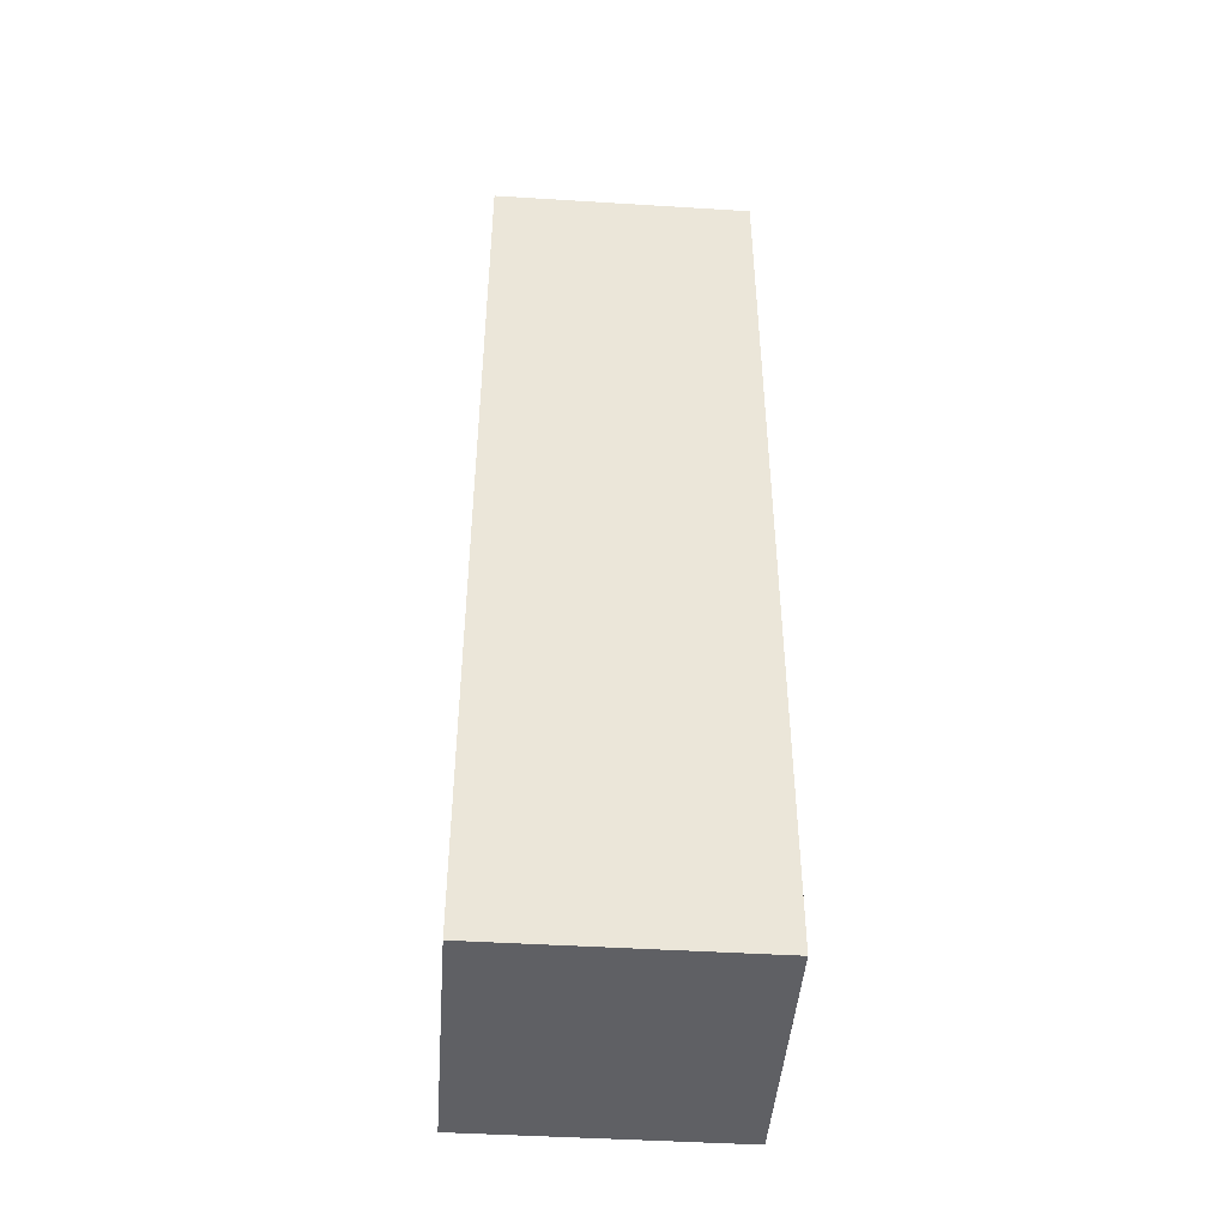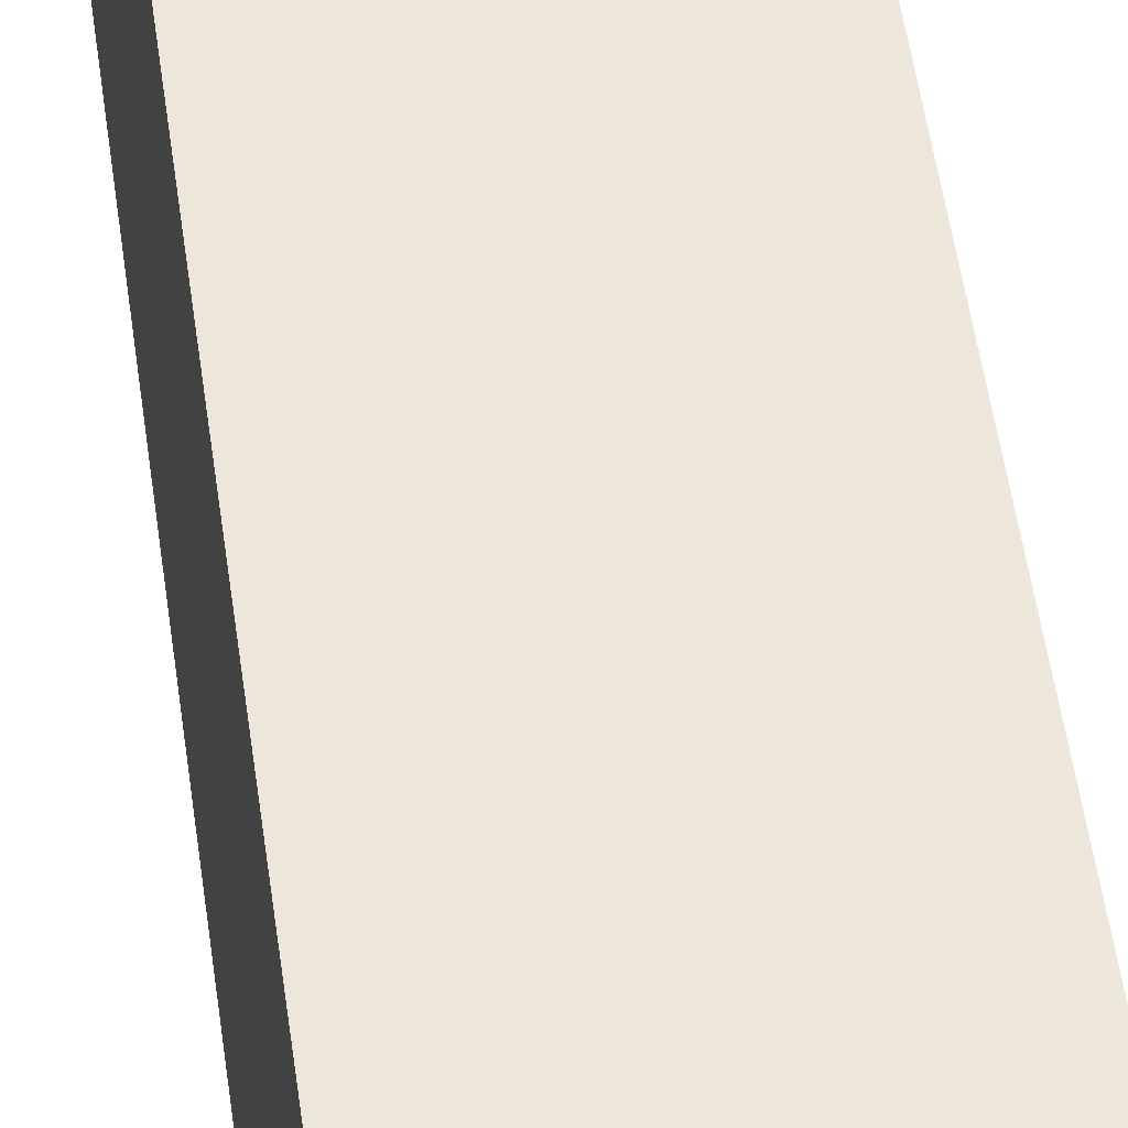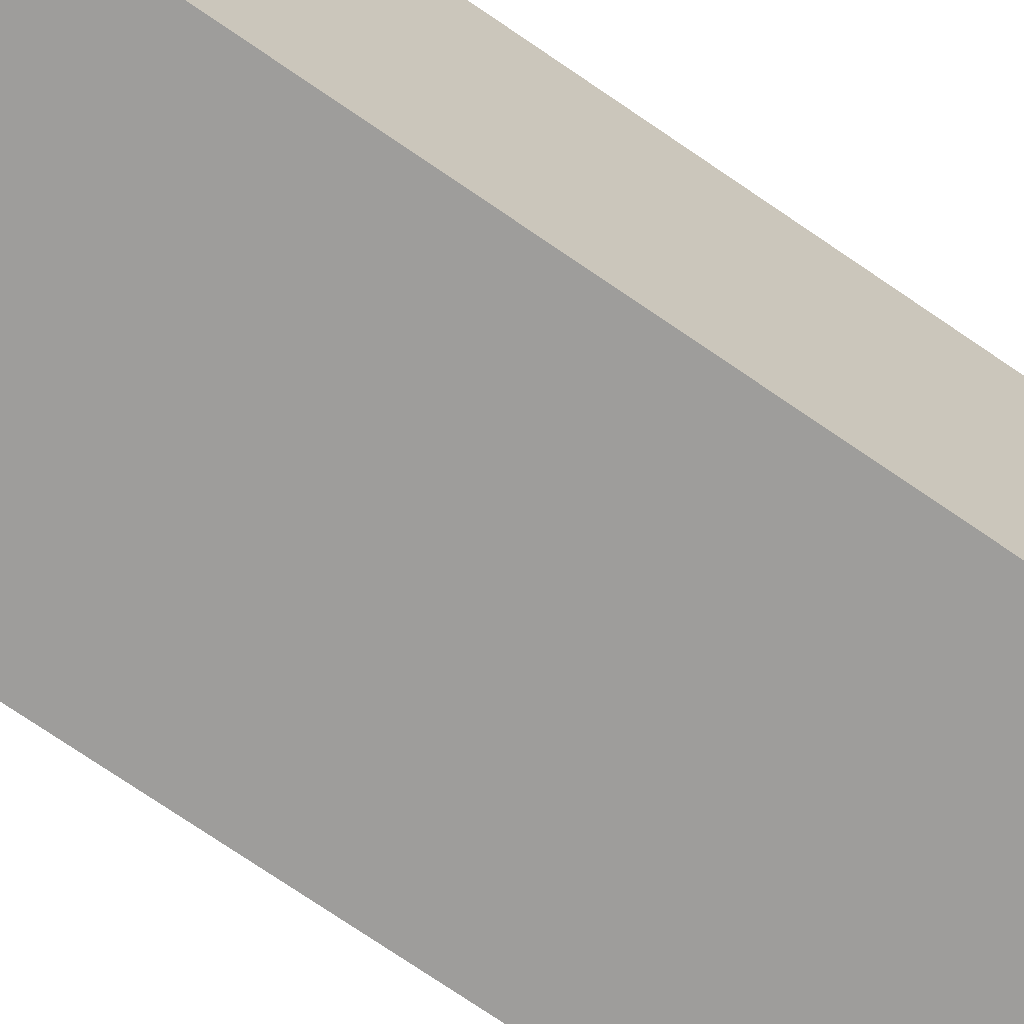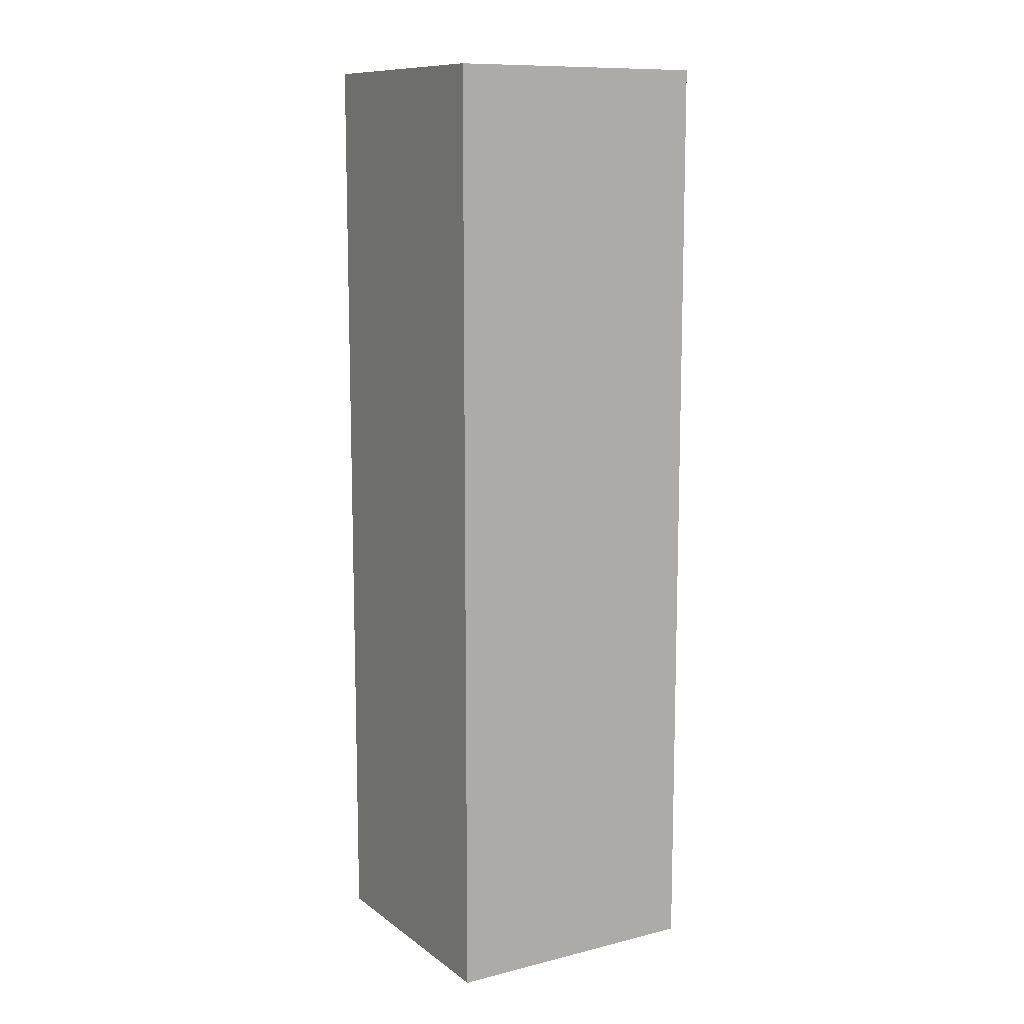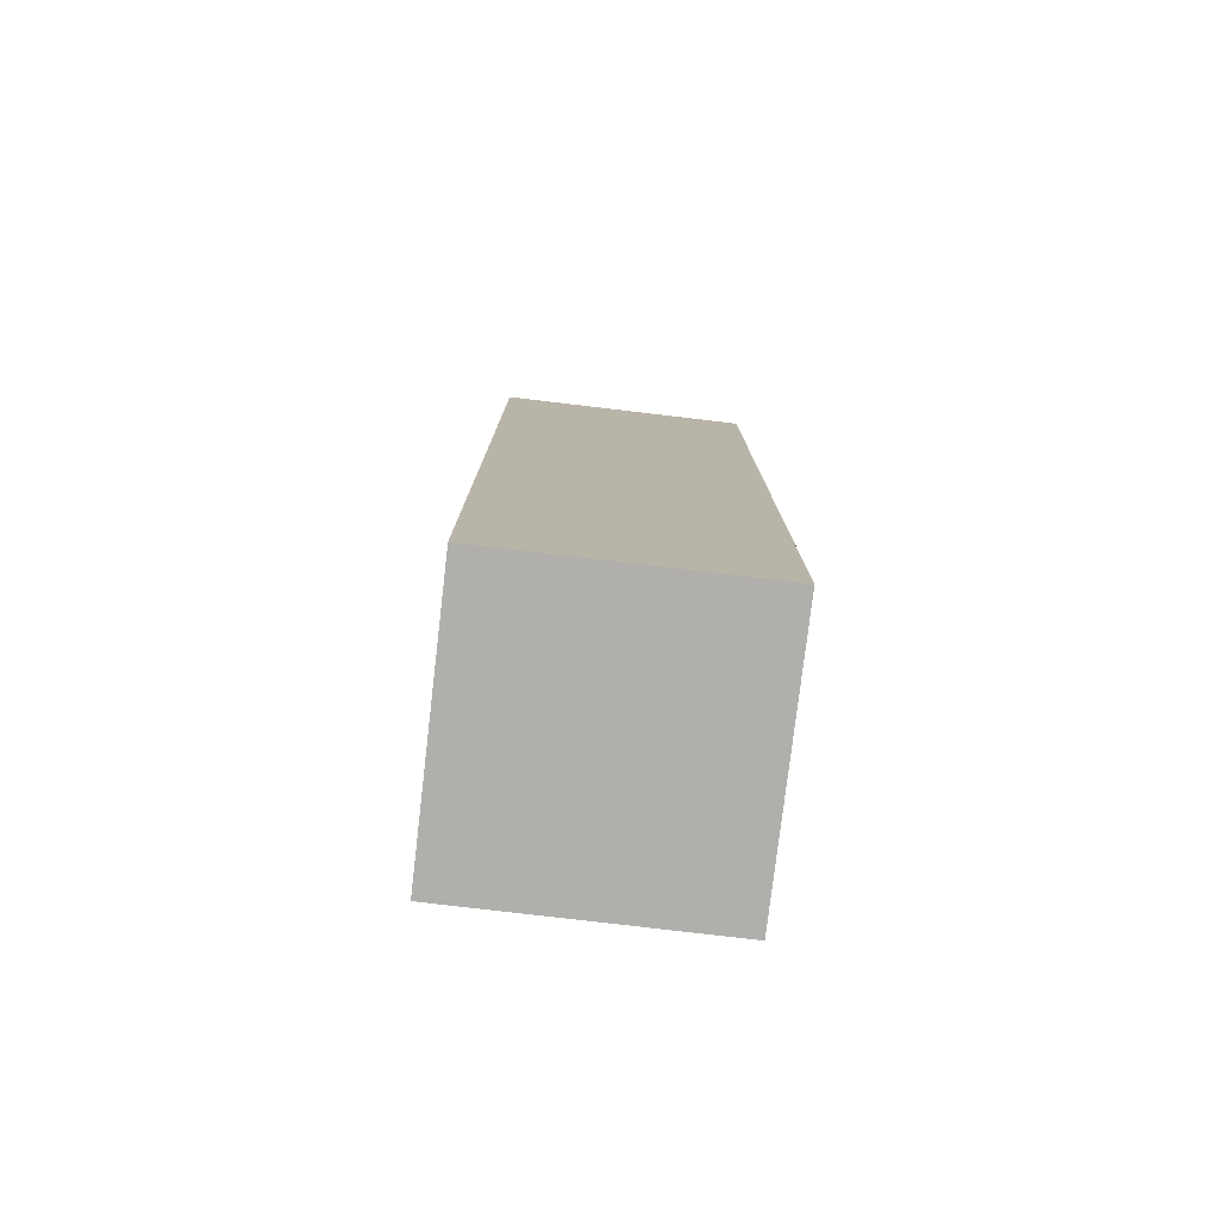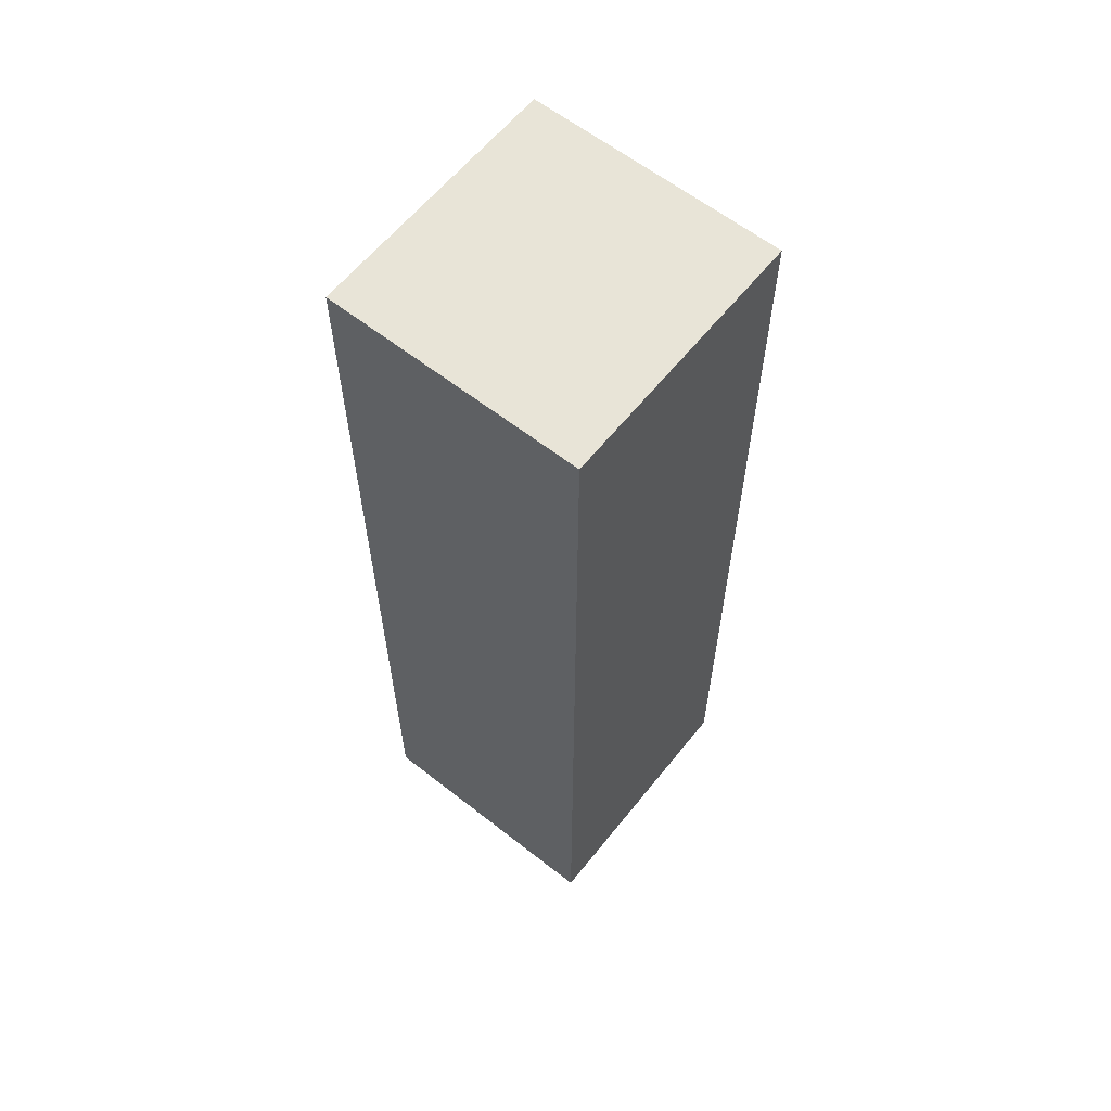
<metadata>
{"format":"obj","ext":"obj","renderer":"f3d","projection":"perspective","resolution":1024,"background":"white","views":[{"elev":-45.1,"azim":-8.4,"up":"+Y"},{"elev":57.2,"azim":171.7,"up":"+Z"},{"elev":-74.5,"azim":-124.3,"up":"+Z"},{"elev":11.1,"azim":144.7,"up":"+Y"},{"elev":-78.2,"azim":79.0,"up":"+Y"},{"elev":61.3,"azim":124.3,"up":"+Y"}]}
</metadata>
<code>
v  0 3.333 2.041e-16
v  1.001 3.333 -0.838
v  0.068 3.333 -0.908
v  0.933 3.333 0.07
v  0.068 5.56e-17 -0.908
v  0 0 0
v  0.933 -4.286e-18 0.07
v  1.001 5.131e-17 -0.838
g defaultobject
f 1 2 3
f 2 1 4
f 5 1 3
f 1 5 6
f 6 4 1
f 4 6 7
f 7 2 4
f 2 7 8
f 8 3 2
f 3 8 5
f 8 6 5
f 6 8 7

</code>
